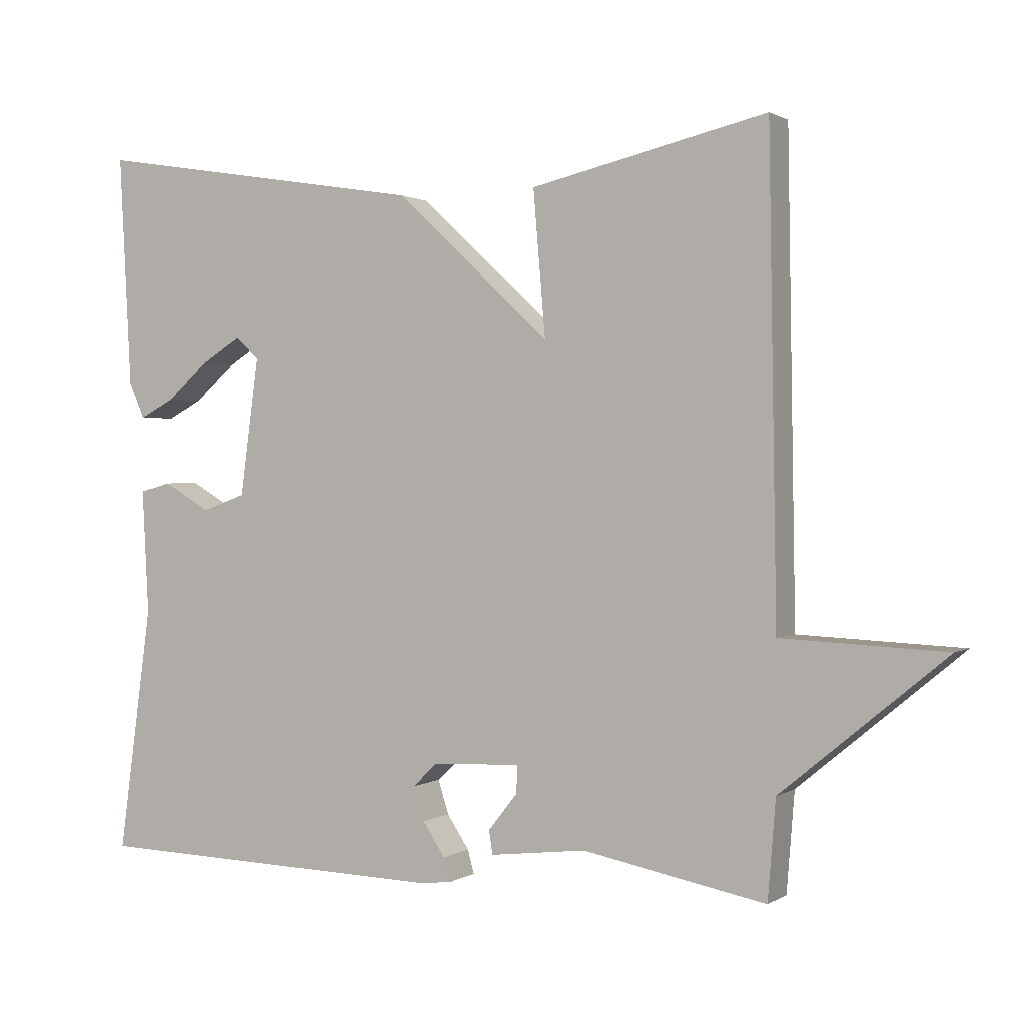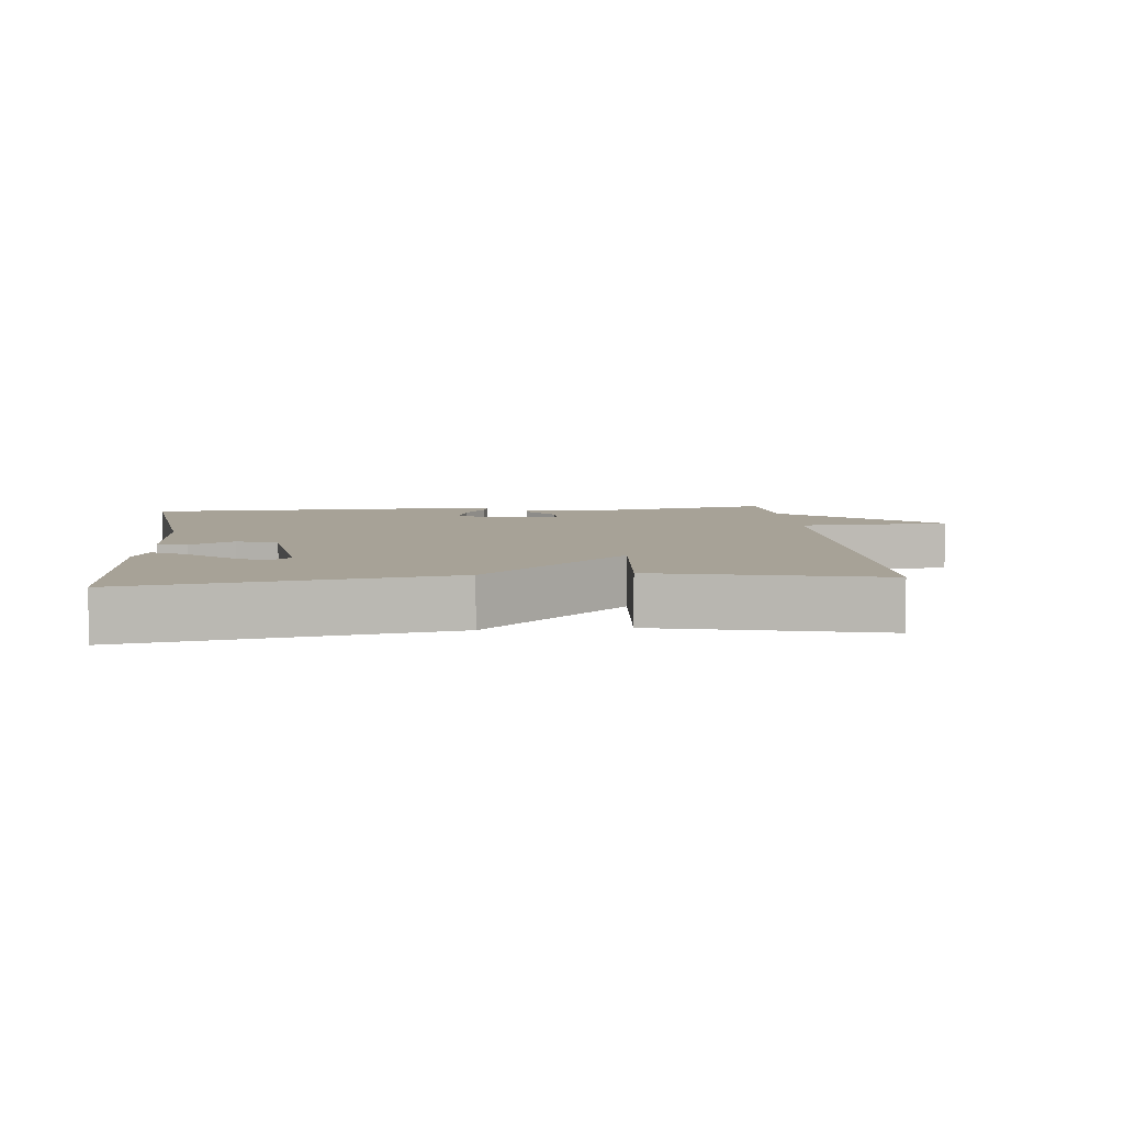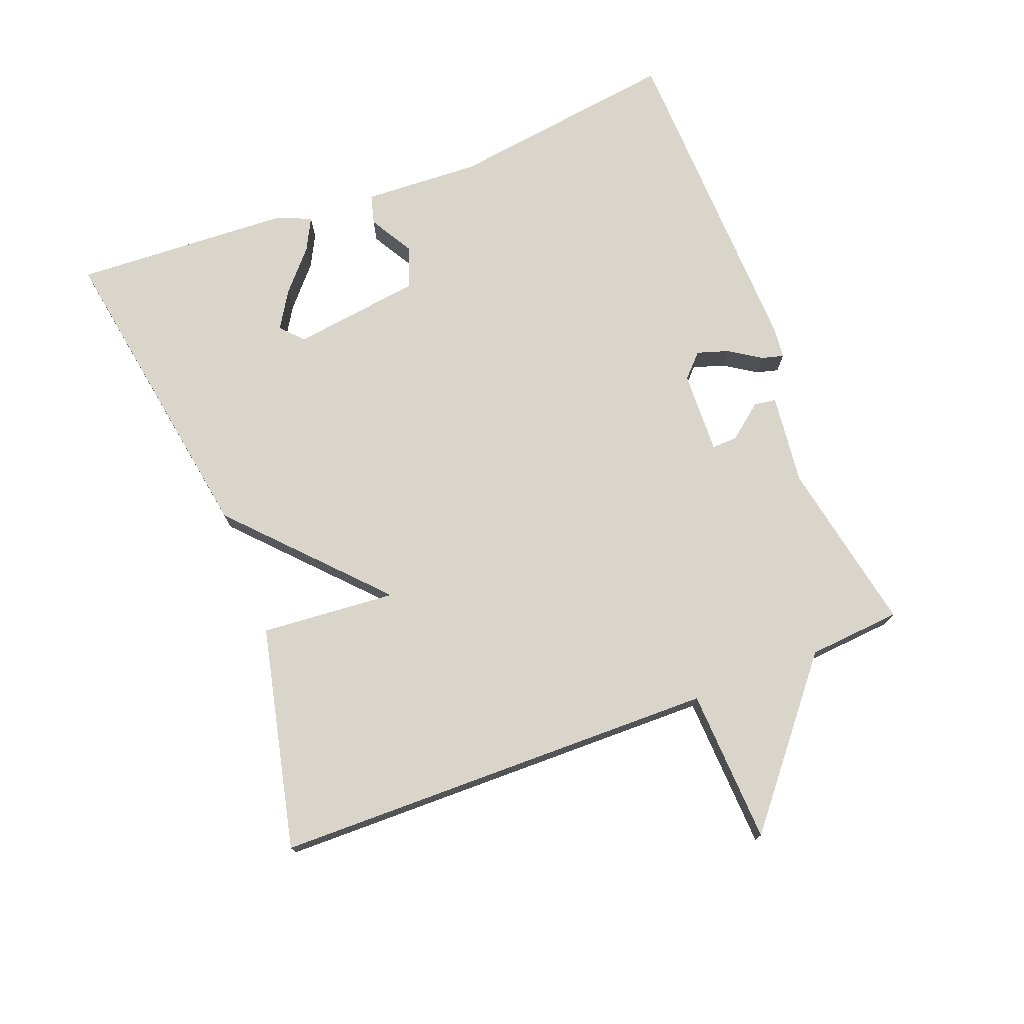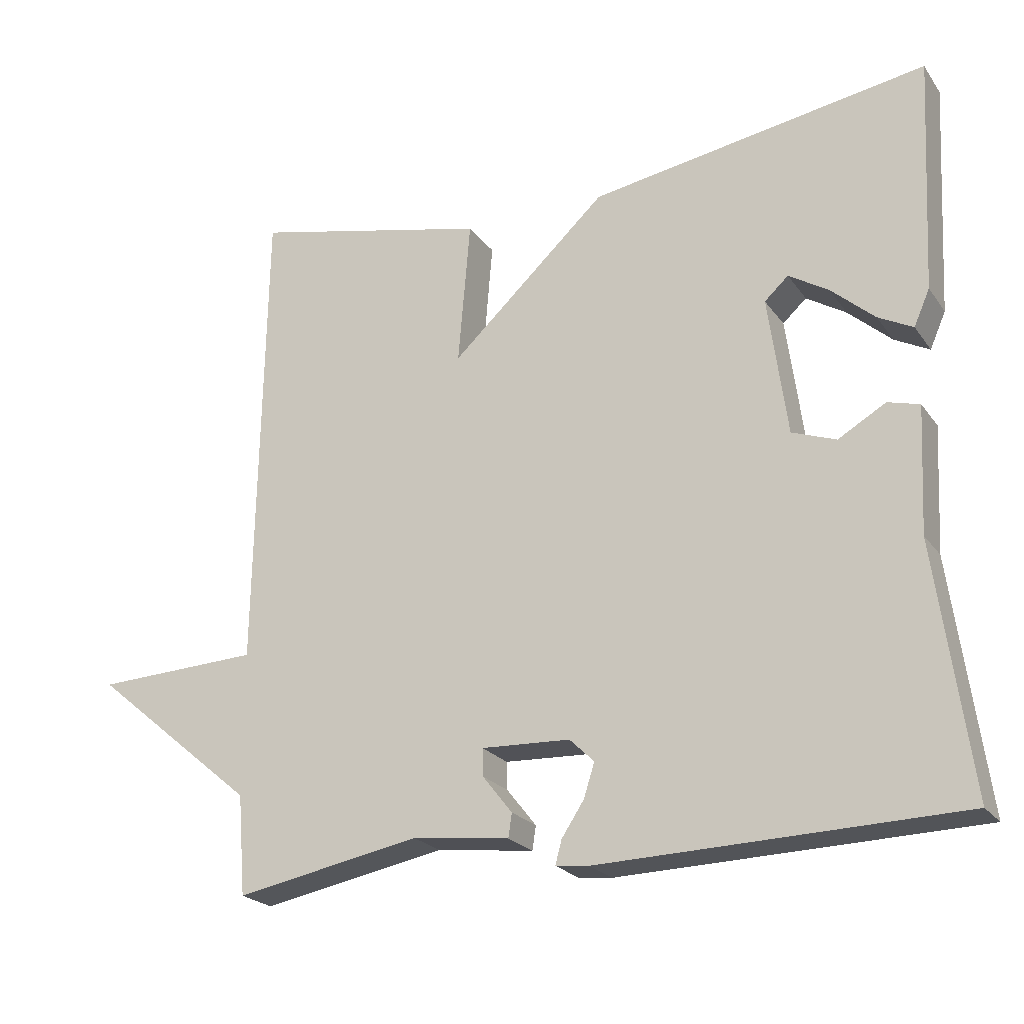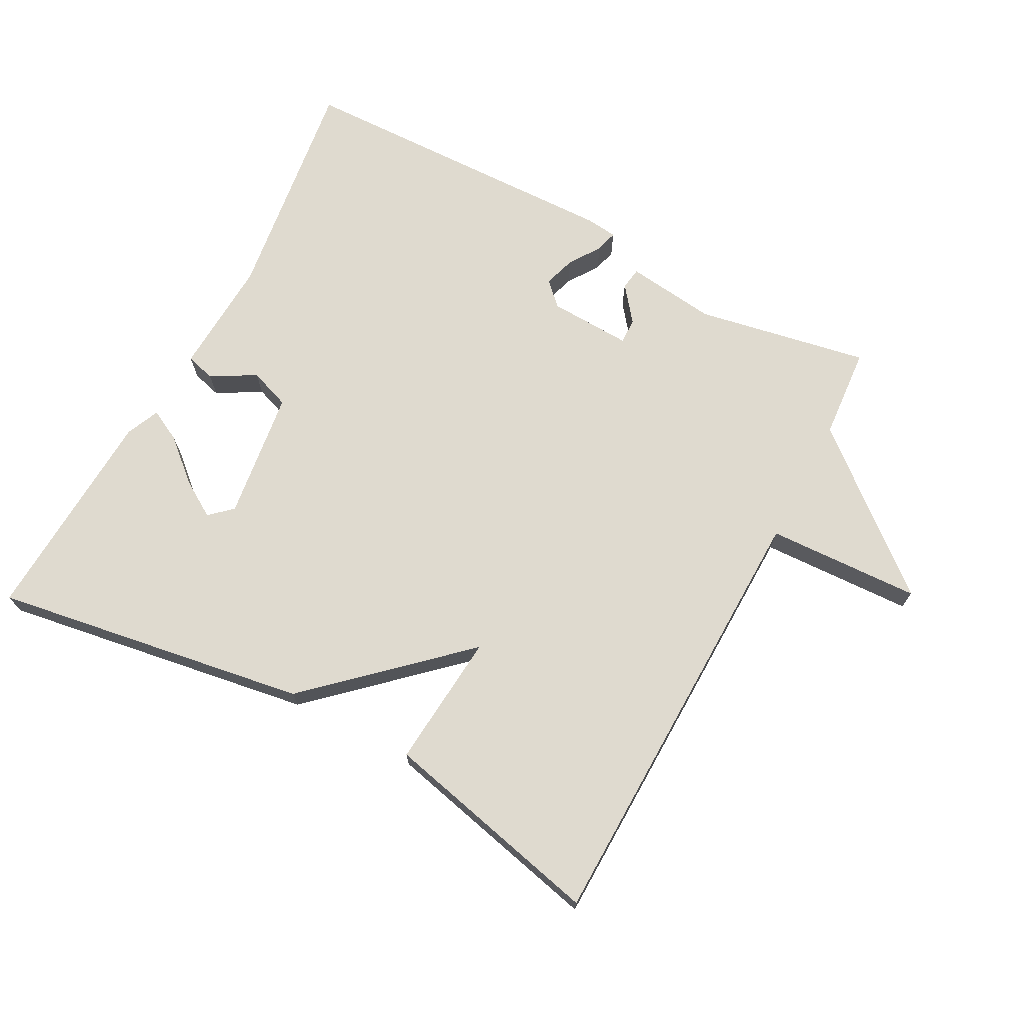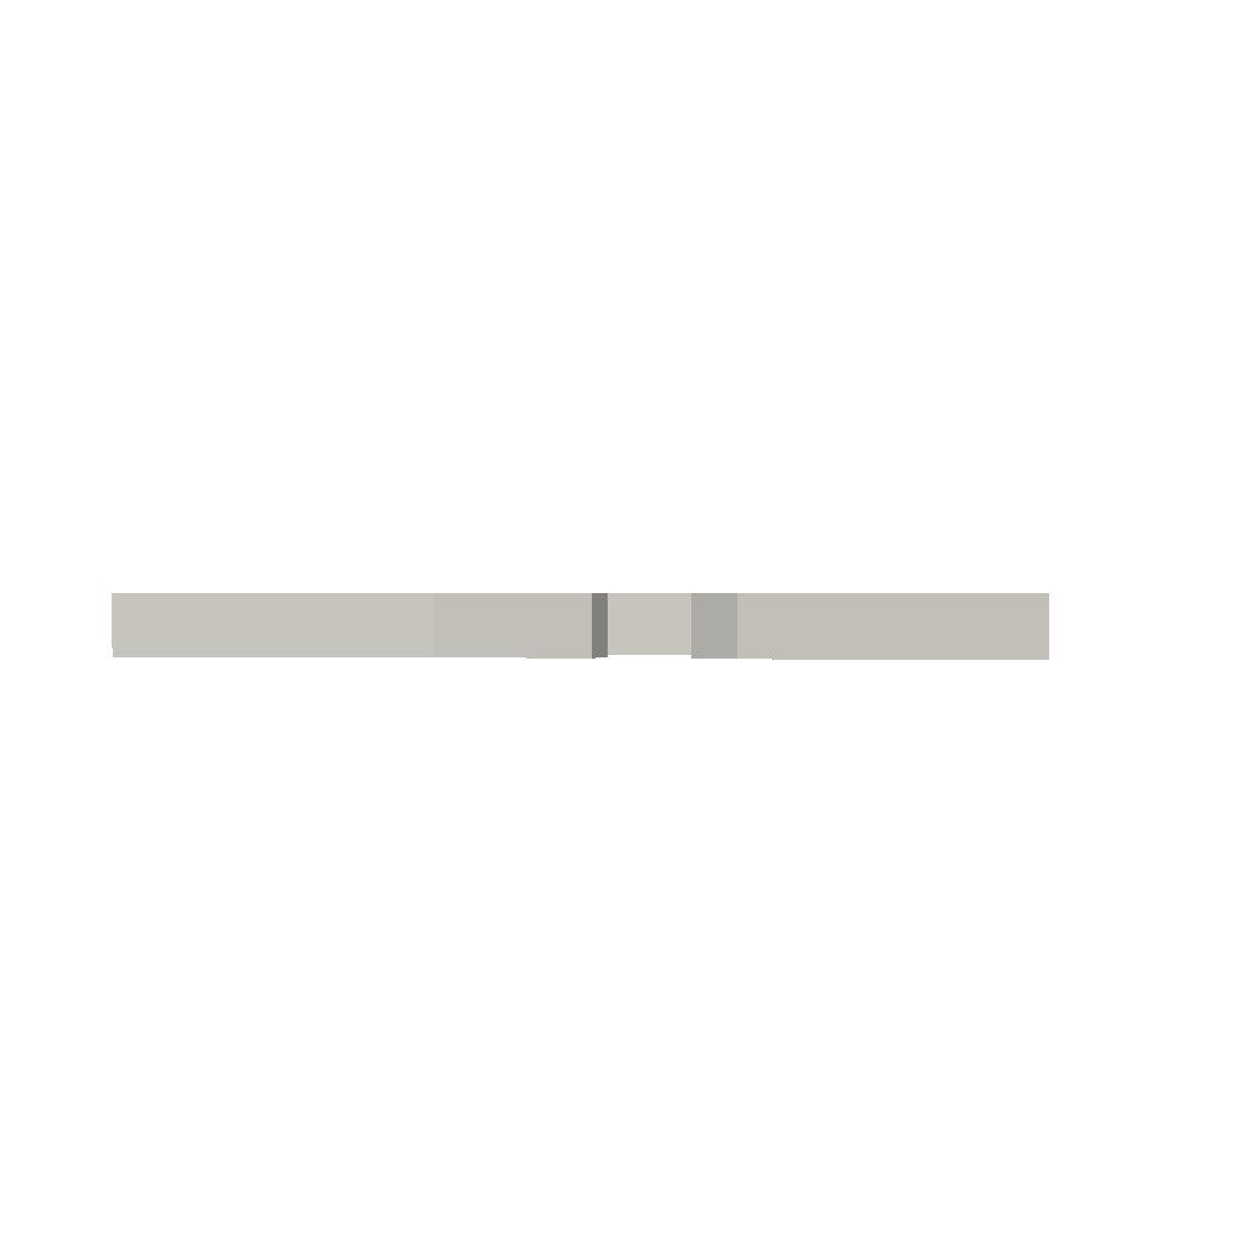
<metadata>
{"format":"obj","ext":"obj","renderer":"f3d","projection":"perspective","resolution":1024,"background":"white","views":[{"elev":1.1,"azim":26.7,"up":"+Z"},{"elev":6.6,"azim":-5.6,"up":"+Y"},{"elev":74.7,"azim":68.8,"up":"+Y"},{"elev":-22.5,"azim":-153.8,"up":"+Z"},{"elev":70.7,"azim":28.2,"up":"+Y"},{"elev":0.5,"azim":-84.5,"up":"+Y"}]}
</metadata>
<code>
v -0.5 0.07 -0.5
v -0.453 0.07 -0.156
v -0.462 0.07 0.018
v -0.418 0.07 0.03
v -0.352 0.07 -0.008
v -0.291 0.07 0.014
v -0.265 0.07 0.207
v -0.298 0.07 0.237
v -0.353 0.07 0.203
v -0.413 0.07 0.15
v -0.461 0.07 0.125
v -0.483 0.07 0.175
v -0.5 0.07 0.5
v -0.031 0.07 0.424
v 0.186 0.07 0.223
v 0.169 0.07 0.424
v 0.5 0.07 0.5
v 0.511 0.07 -0.162
v 0.74 0.07 -0.172
v 0.511 0.07 -0.362
v 0.5 0.07 -0.5
v 0.243 0.07 -0.451
v 0.108 0.07 -0.467
v 0.103 0.07 -0.434
v 0.144 0.07 -0.382
v 0.145 0.07 -0.344
v 0.022 0.07 -0.349
v -0.012 0.07 -0.382
v 0.003 0.07 -0.429
v 0.034 0.07 -0.476
v 0.043 0.07 -0.509
v -0.003 0.07 -0.514
v -0.5 0 -0.5
v -0.453 0 -0.156
v -0.462 0 0.018
v -0.418 0 0.03
v -0.352 0 -0.008
v -0.291 0 0.014
v -0.265 0 0.207
v -0.298 0 0.237
v -0.353 0 0.203
v -0.413 0 0.15
v -0.461 0 0.125
v -0.483 0 0.175
v -0.5 0 0.5
v -0.031 0 0.424
v 0.186 0 0.223
v 0.169 0 0.424
v 0.5 0 0.5
v 0.511 0 -0.162
v 0.74 0 -0.172
v 0.511 0 -0.362
v 0.5 0 -0.5
v 0.243 0 -0.451
v 0.108 0 -0.467
v 0.103 0 -0.434
v 0.144 0 -0.382
v 0.145 0 -0.344
v 0.022 0 -0.349
v -0.012 0 -0.382
v 0.003 0 -0.429
v 0.034 0 -0.476
v 0.043 0 -0.509
v -0.003 0 -0.514
f 32 1 2
f 31 32 2
f 30 31 2
f 29 30 2
f 3 4 5
f 2 3 5
f 29 2 5
f 28 29 5
f 27 28 5 6
f 26 27 6 7
f 22 23 24 25
f 22 25 26
f 21 22 26
f 20 21 26
f 18 19 20 26
f 15 16 17 18
f 15 18 26 7
f 15 7 8
f 14 15 8
f 13 14 8
f 11 12 13
f 10 11 13
f 9 10 13
f 8 9 13
f 34 33 64
f 34 64 63
f 34 63 62
f 34 62 61
f 37 36 35
f 37 35 34
f 37 34 61
f 37 61 60
f 38 37 60 59
f 39 38 59 58
f 57 56 55 54
f 58 57 54
f 58 54 53
f 58 53 52
f 58 52 51 50
f 50 49 48 47
f 39 58 50 47
f 40 39 47
f 40 47 46
f 40 46 45
f 45 44 43
f 45 43 42
f 45 42 41
f 45 41 40
f 1 33 34 2
f 2 34 35 3
f 3 35 36 4
f 4 36 37 5
f 5 37 38 6
f 6 38 39 7
f 7 39 40 8
f 8 40 41 9
f 9 41 42 10
f 10 42 43 11
f 11 43 44 12
f 12 44 45 13
f 13 45 46 14
f 14 46 47 15
f 15 47 48 16
f 16 48 49 17
f 17 49 50 18
f 18 50 51 19
f 19 51 52 20
f 20 52 53 21
f 21 53 54 22
f 22 54 55 23
f 23 55 56 24
f 24 56 57 25
f 25 57 58 26
f 26 58 59 27
f 27 59 60 28
f 28 60 61 29
f 29 61 62 30
f 30 62 63 31
f 31 63 64 32
f 32 64 33 1

</code>
